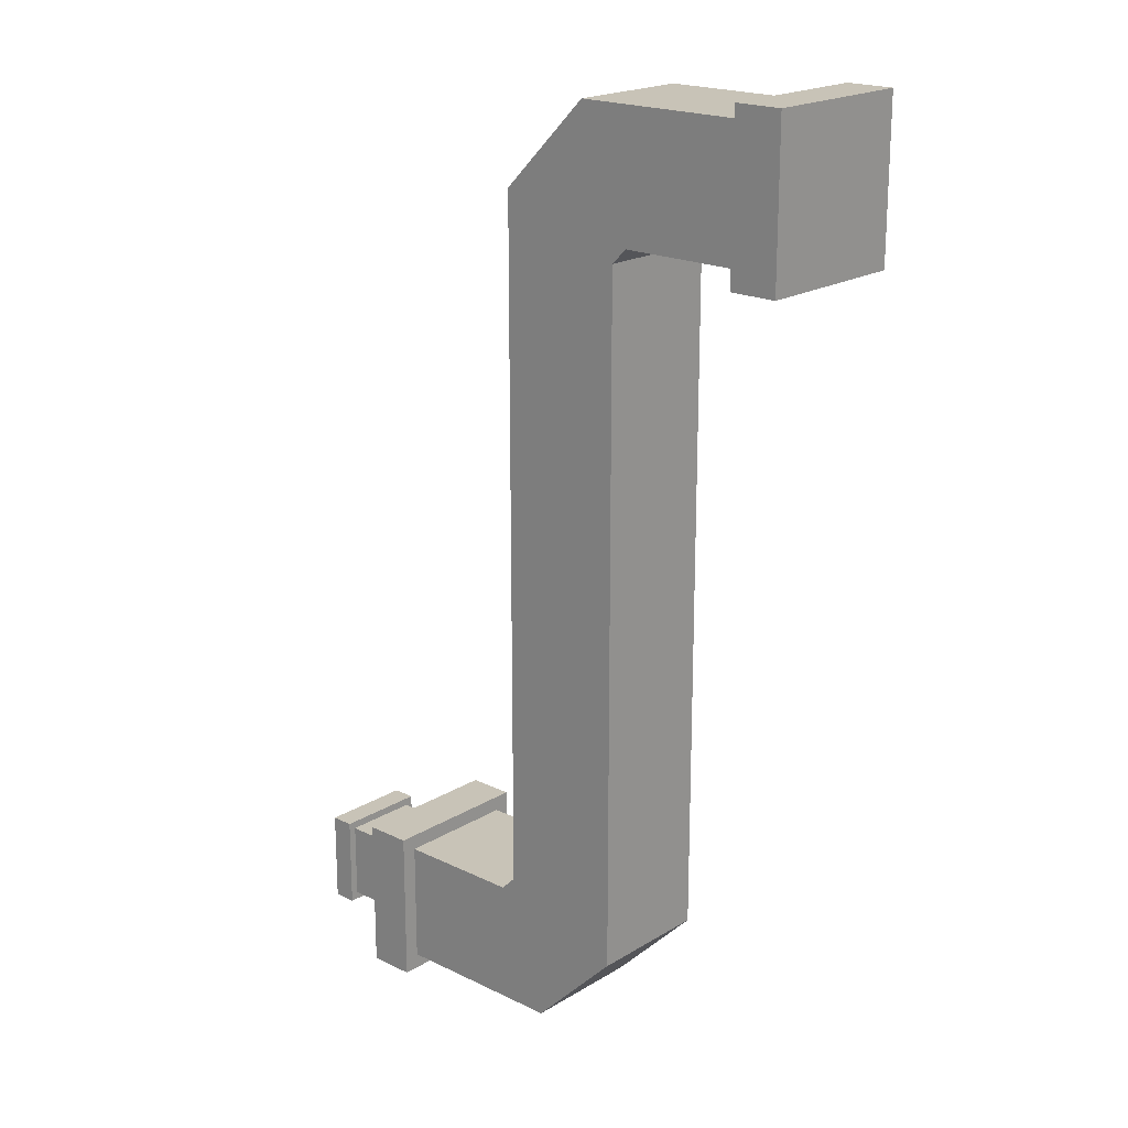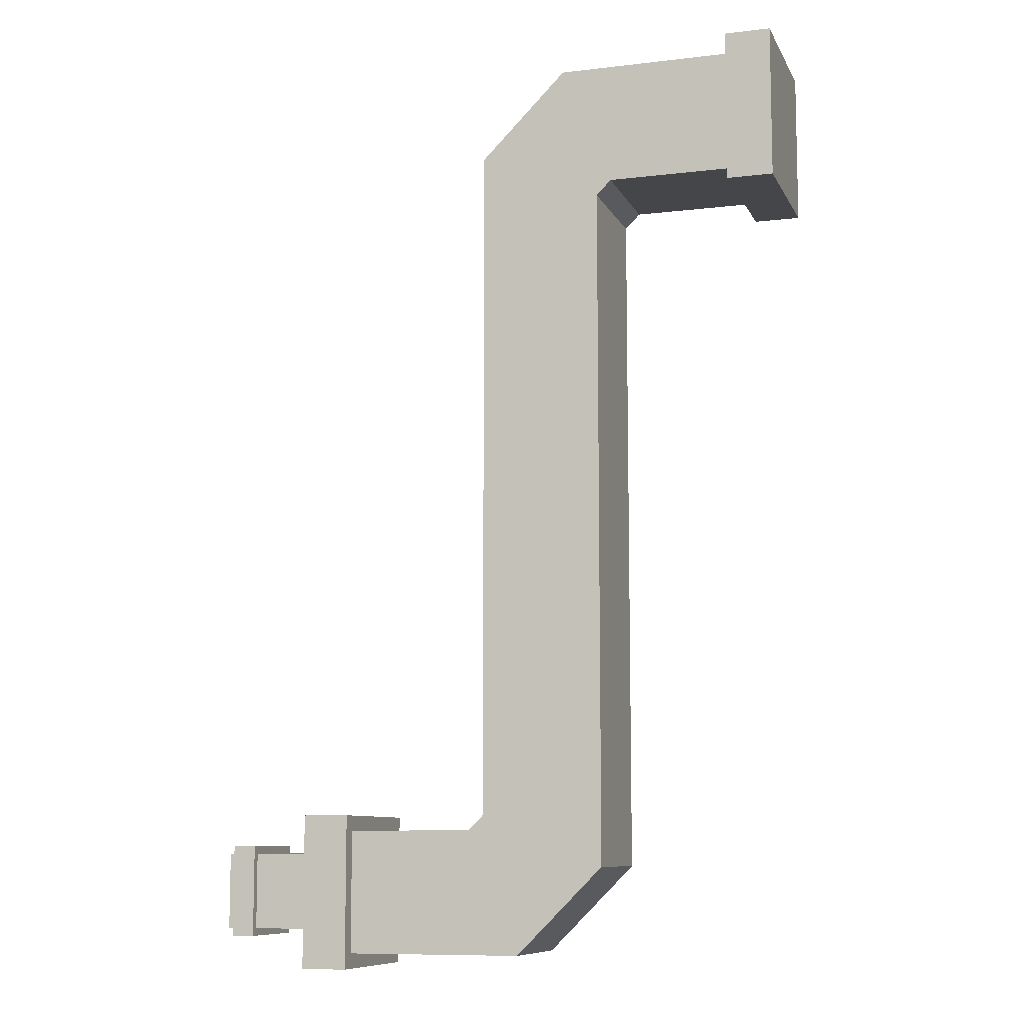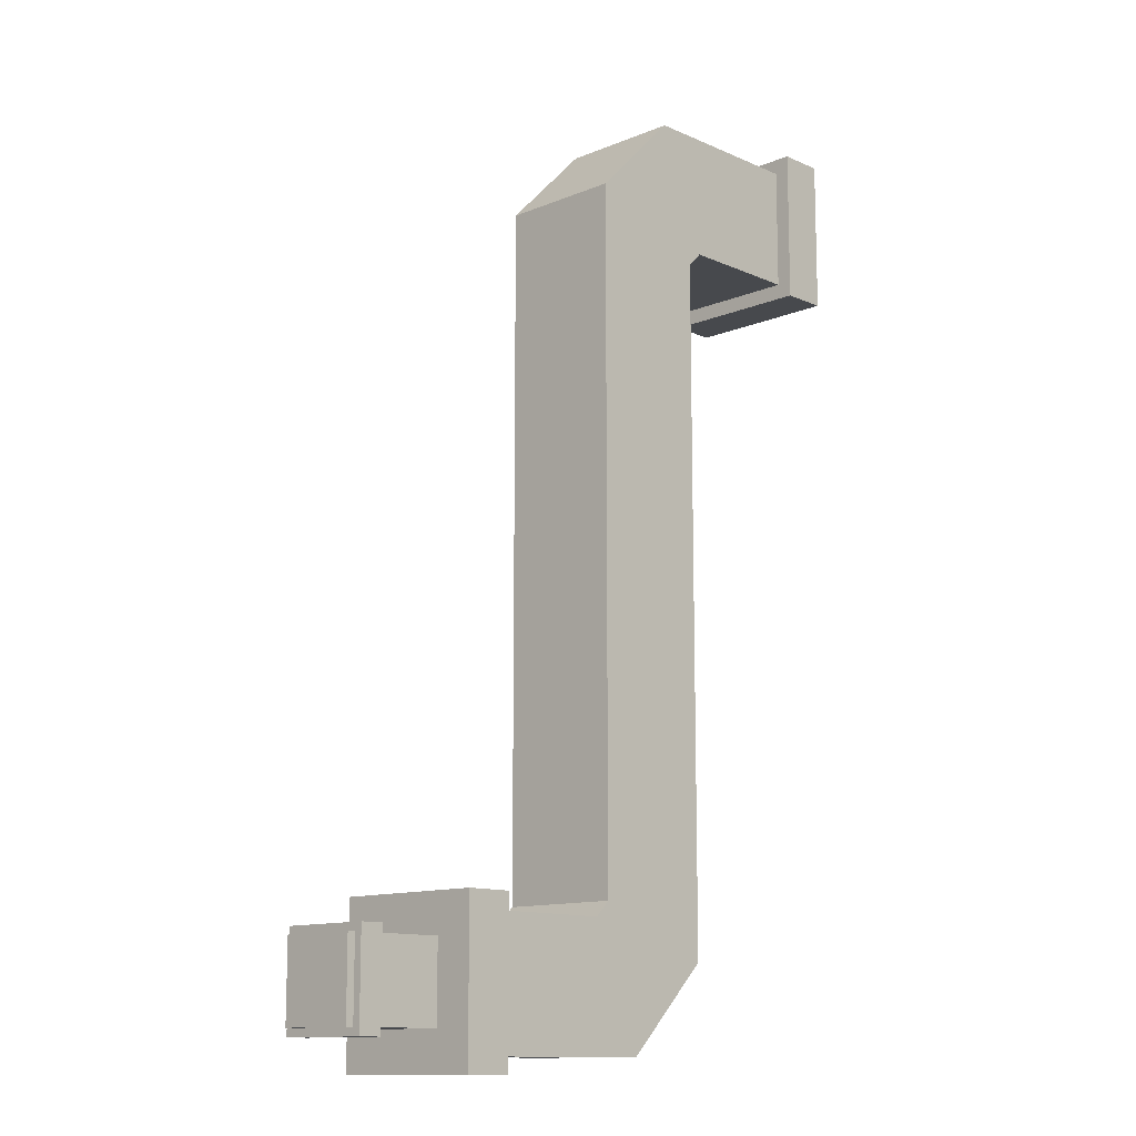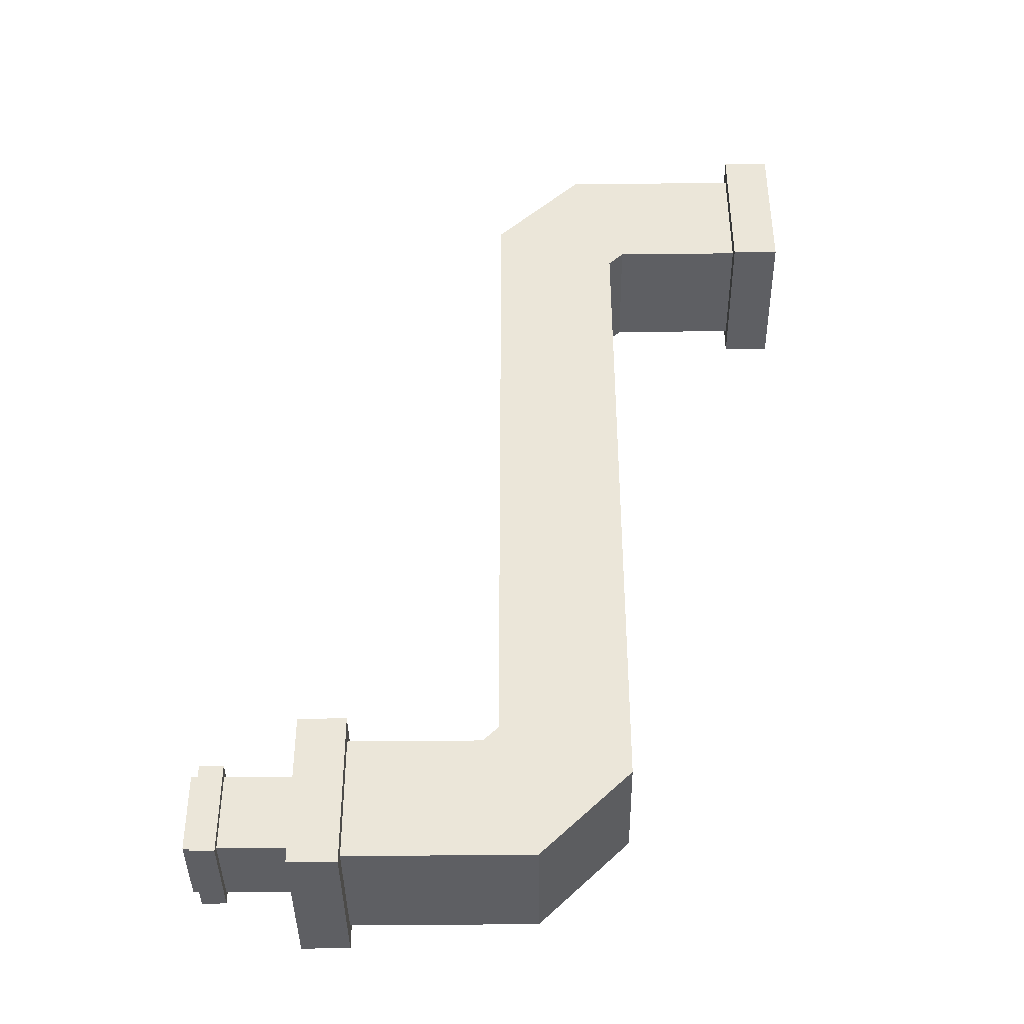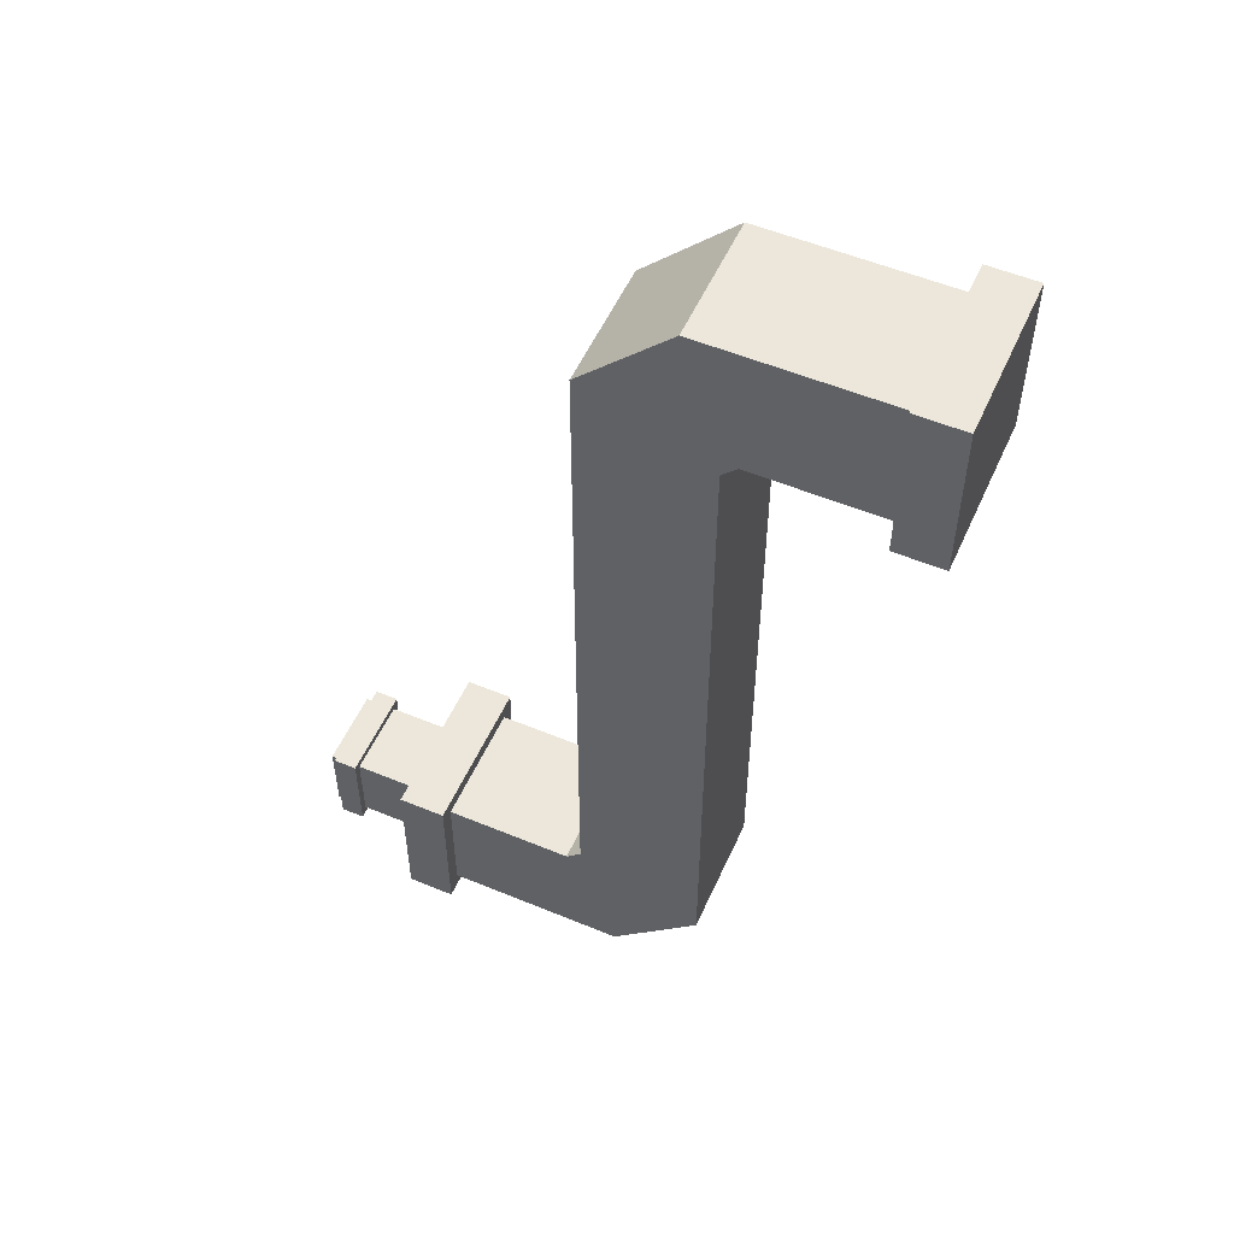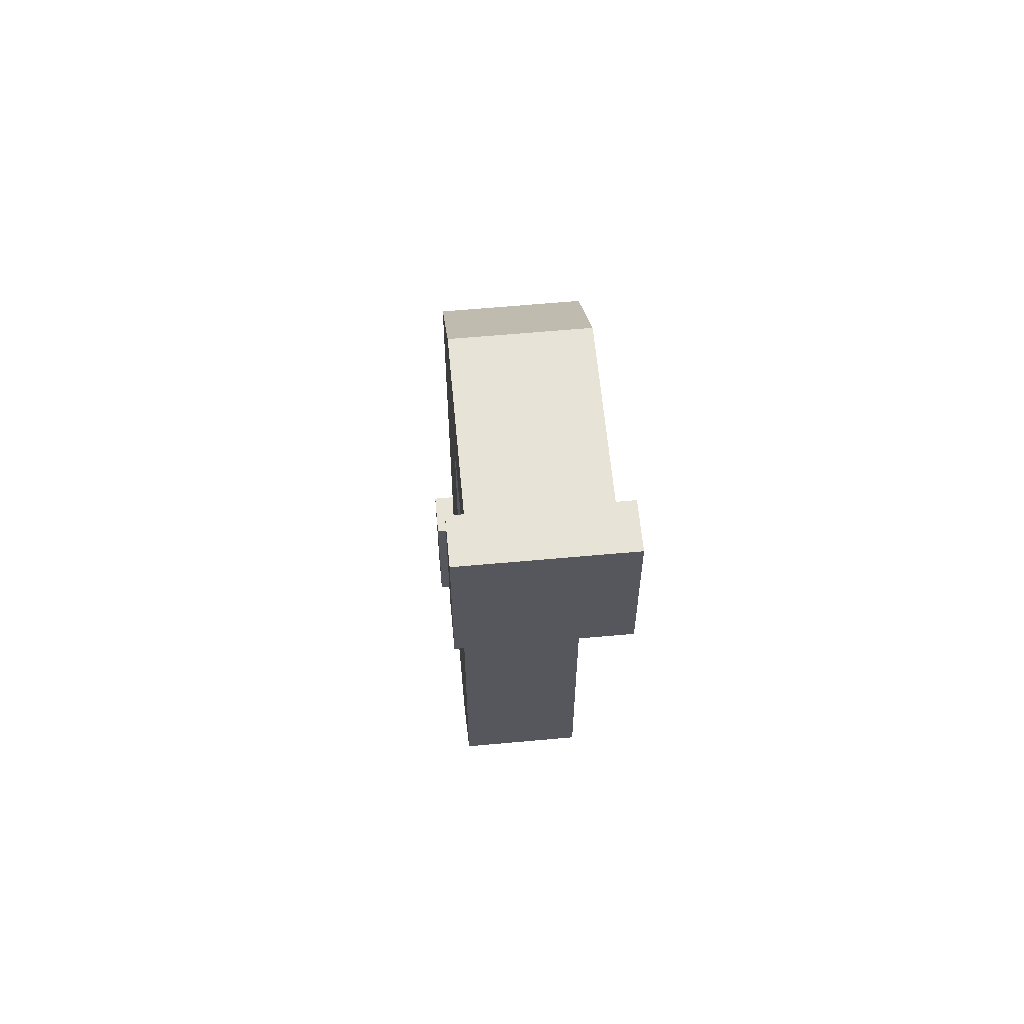
<metadata>
{"format":"obj","ext":"obj","renderer":"f3d","projection":"perspective","resolution":1024,"background":"white","views":[{"elev":19.8,"azim":-138.0,"up":"+Y"},{"elev":-9.4,"azim":-162.6,"up":"+Y"},{"elev":-12.4,"azim":134.0,"up":"+Y"},{"elev":-40.8,"azim":-179.2,"up":"+Y"},{"elev":53.8,"azim":-156.1,"up":"+Y"},{"elev":61.6,"azim":-95.3,"up":"+Y"}]}
</metadata>
<code>
o axle
v 1.313 -2.158 0.1106
v 1.313 -2.38 0.1106
v 1.6 -2.158 0.1106
v 1.6 -2.38 0.1106
v 1.6 -2.158 -0.1107
v 1.6 -2.38 -0.1107
v 1.313 -2.158 -0.1107
v 1.313 -2.38 -0.1107
v 1.512 -2.136 0.1327
v 1.512 -2.402 0.1327
v 1.578 -2.136 0.1327
v 1.578 -2.402 0.1327
v 1.578 -2.136 -0.1329
v 1.578 -2.402 -0.1329
v 1.512 -2.136 -0.1329
v 1.512 -2.402 -0.1329
f 15 9 11 13
f 6 4 2 8
f 8 2 1 7
f 6 8 7 5
f 14 16 15 13
f 14 12 10 16
f 12 14 13 11
f 10 12 11 9
f 2 4 3 1
f 4 6 5 3
f 7 1 3 5
f 16 10 9 15
o cube
v 0.4203 -1.93 0.177
v 0.4203 -2.196 0.177
v 0.7744 -1.93 0.177
v 0.7744 -2.196 0.177
v 0.7744 -1.93 -0.1771
v 0.7744 -2.196 -0.1771
v 0.4203 -1.93 -0.1771
v 0.4203 -2.196 -0.1771
v 0.2736 -0.07082 0.177
v 0.524 -0.3212 0.177
v 0.524 0.1796 0.177
v 0.7744 -0.07082 0.177
v 0.524 0.1796 -0.1771
v 0.7744 -0.07082 -0.1771
v 0.2736 -0.07082 -0.1771
v 0.524 -0.3212 -0.1771
v 0.01494 0.1796 0.177
v 0.01494 -0.1745 0.177
v 0.524 0.1796 0.177
v 0.524 -0.1745 0.177
v 0.524 0.1796 -0.1771
v 0.524 -0.1745 -0.1771
v 0.01494 0.1796 -0.1771
v 0.01494 -0.1745 -0.1771
v -0.1179 0.2238 0.2213
v -0.1179 -0.2188 0.2213
v 0.01494 0.2238 0.2213
v 0.01494 -0.2188 0.2213
v 0.01494 0.2238 -0.2214
v 0.01494 -0.2188 -0.2214
v -0.1179 0.2238 -0.2214
v -0.1179 -0.2188 -0.2214
v 0.4203 -2.196 0.177
v 0.6707 -2.446 0.177
v 0.6707 -1.945 0.177
v 0.9211 -2.196 0.177
v 0.6707 -1.945 -0.1771
v 0.9211 -2.196 -0.1771
v 0.4203 -2.196 -0.1771
v 0.6707 -2.446 -0.1771
v 0.6707 -2.092 0.177
v 0.6707 -2.446 0.177
v 1.18 -2.092 0.177
v 1.18 -2.446 0.177
v 1.18 -2.092 -0.1771
v 1.18 -2.446 -0.1771
v 0.6707 -2.092 -0.1771
v 0.6707 -2.446 -0.1771
v 1.18 -2.048 0.2213
v 1.18 -2.49 0.2213
v 1.313 -2.048 0.2213
v 1.313 -2.49 0.2213
v 1.313 -2.048 -0.2214
v 1.313 -2.49 -0.2214
v 1.18 -2.048 -0.2214
v 1.18 -2.49 -0.2214
v 0.4203 -0.07082 0.177
v 0.4203 -0.3364 0.177
v 0.7744 -0.07082 0.177
v 0.7744 -0.3364 0.177
v 0.7744 -0.07082 -0.1771
v 0.7744 -0.3364 -0.1771
v 0.4203 -0.07082 -0.1771
v 0.4203 -0.3364 -0.1771
v 0.4424 -0.3364 0.1549
v 0.4424 -1.93 0.1549
v 0.7523 -0.3364 0.1549
v 0.7523 -1.93 0.1549
v 0.7523 -0.3364 -0.155
v 0.7523 -1.93 -0.155
v 0.4424 -0.3364 -0.155
v 0.4424 -1.93 -0.155
v 0.4203 -0.3364 0.177
v 0.4203 -1.93 0.177
v 0.7744 -0.3364 0.177
v 0.7744 -1.93 0.177
v 0.7744 -0.3364 -0.1771
v 0.7744 -1.93 -0.1771
v 0.4203 -0.3364 -0.1771
v 0.4203 -1.93 -0.1771
f 70 68 66 72
f 54 52 50 56
f 82 84 83 81
f 46 48 47 45
f 88 82 81 87
f 66 68 67 65
f 79 73 75 77
f 74 76 75 73
f 34 36 35 33
f 28 30 29 27
f 62 64 63 61
f 87 81 83 85
f 22 24 23 21
f 23 17 19 21
f 95 89 91 93
f 72 66 65 71
f 70 72 71 69
f 71 65 67 69
f 26 28 27 25
f 31 25 27 29
f 52 54 53 51
f 78 80 79 77
f 76 78 77 75
f 96 90 89 95
f 94 96 95 93
f 46 44 42 48
f 56 50 49 55
f 47 41 43 45
f 39 33 35 37
f 60 62 61 59
f 64 58 57 63
f 62 60 58 64
f 94 92 90 96
f 86 88 87 85
f 30 32 31 29
f 18 20 19 17
f 84 86 85 83
f 50 52 51 49
f 32 26 25 31
f 54 56 55 53
f 44 46 45 43
f 36 38 37 35
f 80 74 73 79
f 20 22 21 19
f 90 92 91 89
f 38 40 39 37
f 48 42 41 47
f 22 20 18 24
f 92 94 93 91
f 40 34 33 39
f 58 60 59 57
f 86 84 82 88
f 63 57 59 61
f 42 44 43 41
f 78 76 74 80
f 55 49 51 53
f 68 70 69 67
f 38 36 34 40
f 24 18 17 23
f 30 28 26 32

</code>
